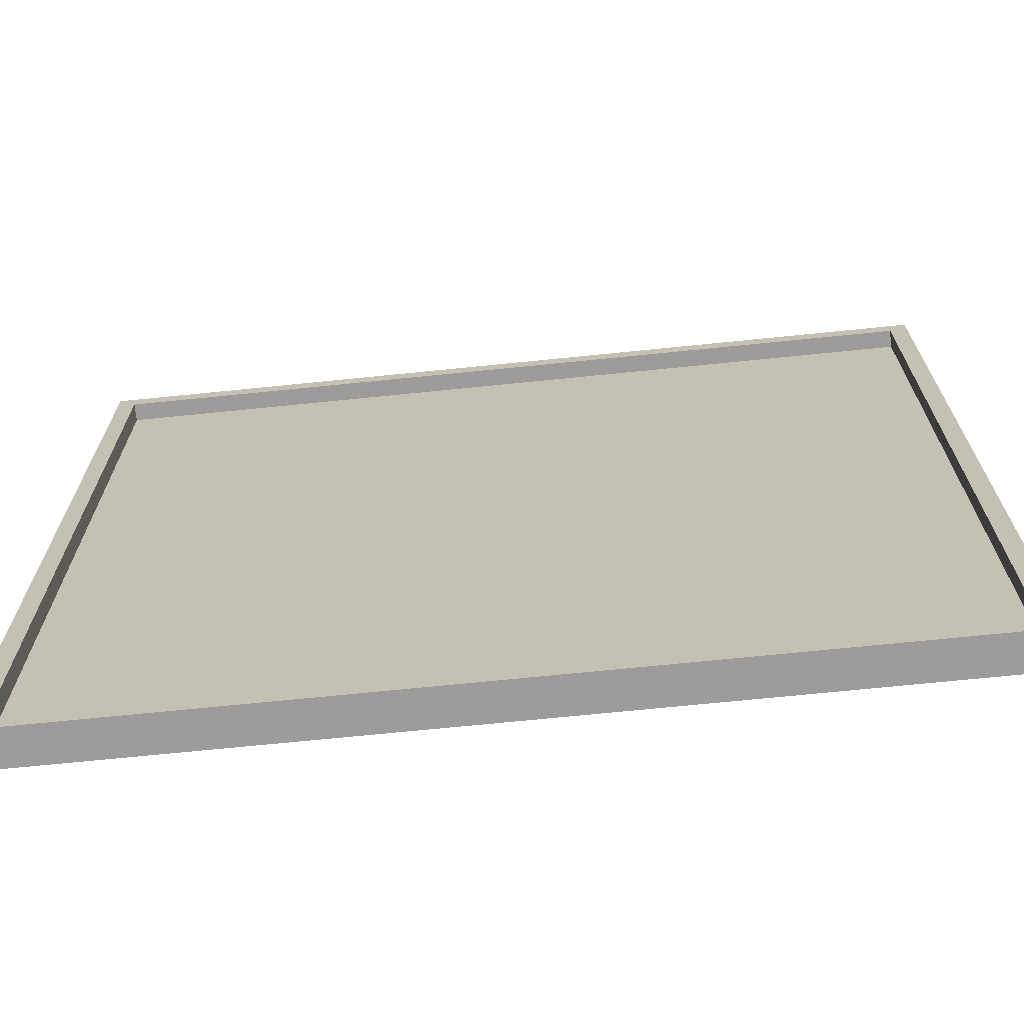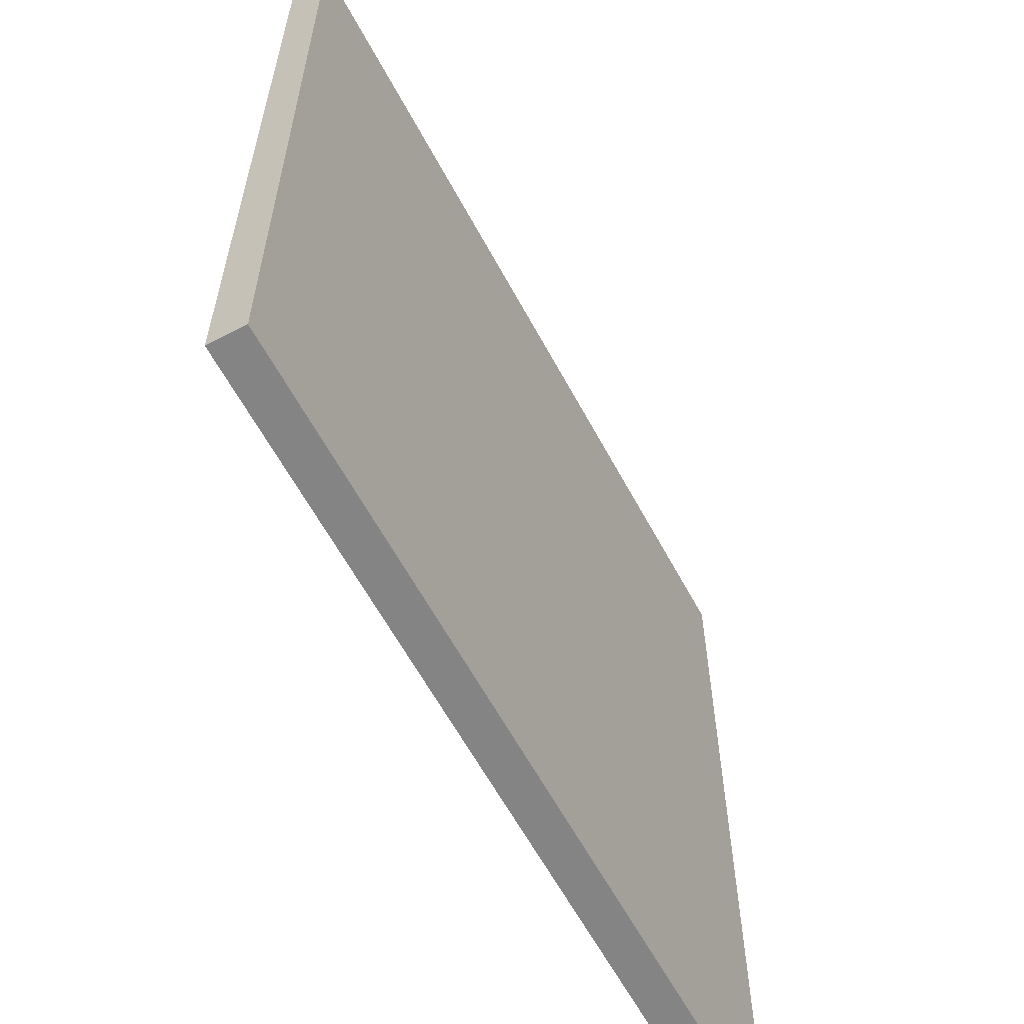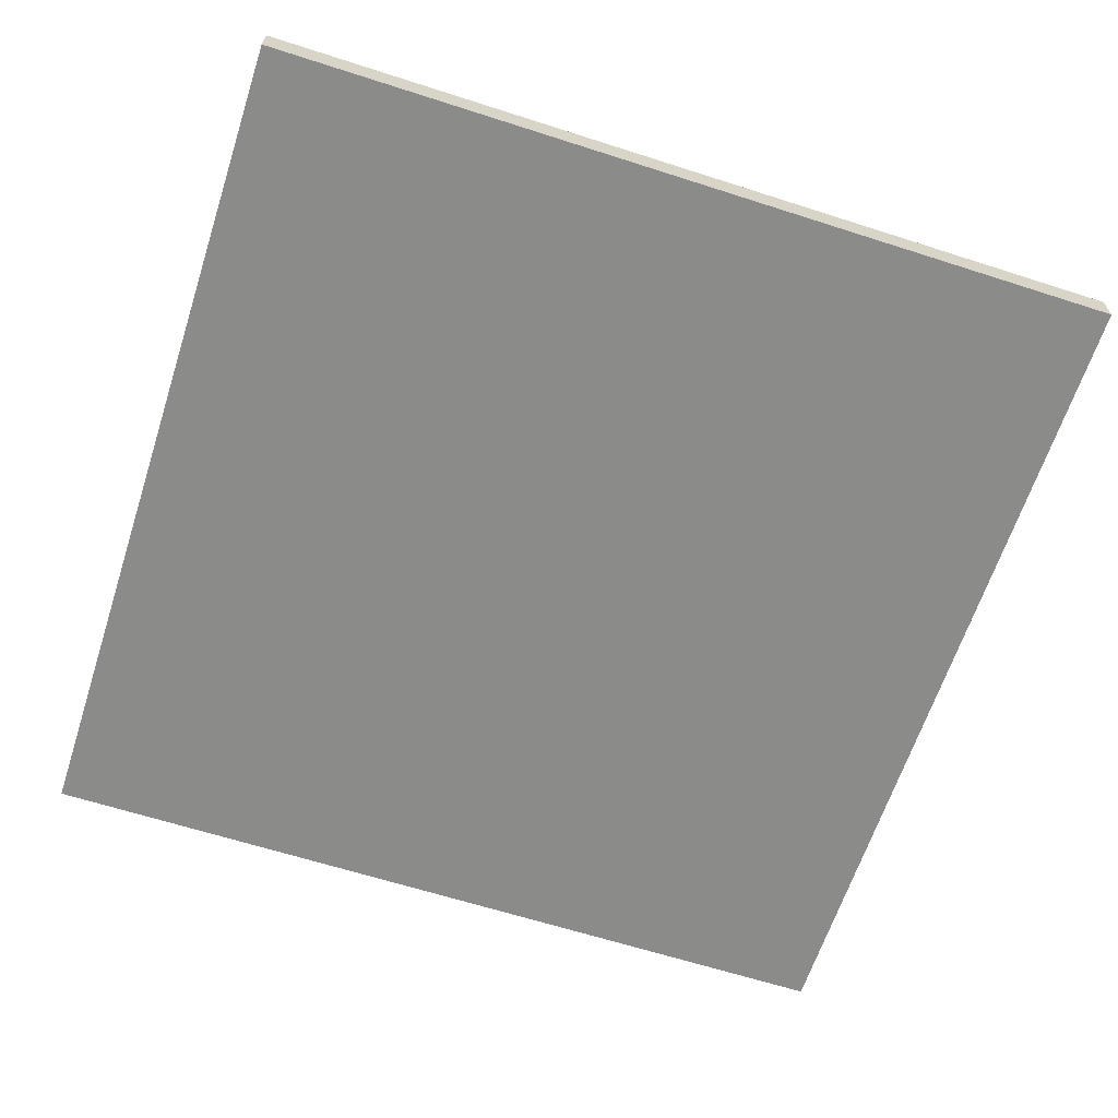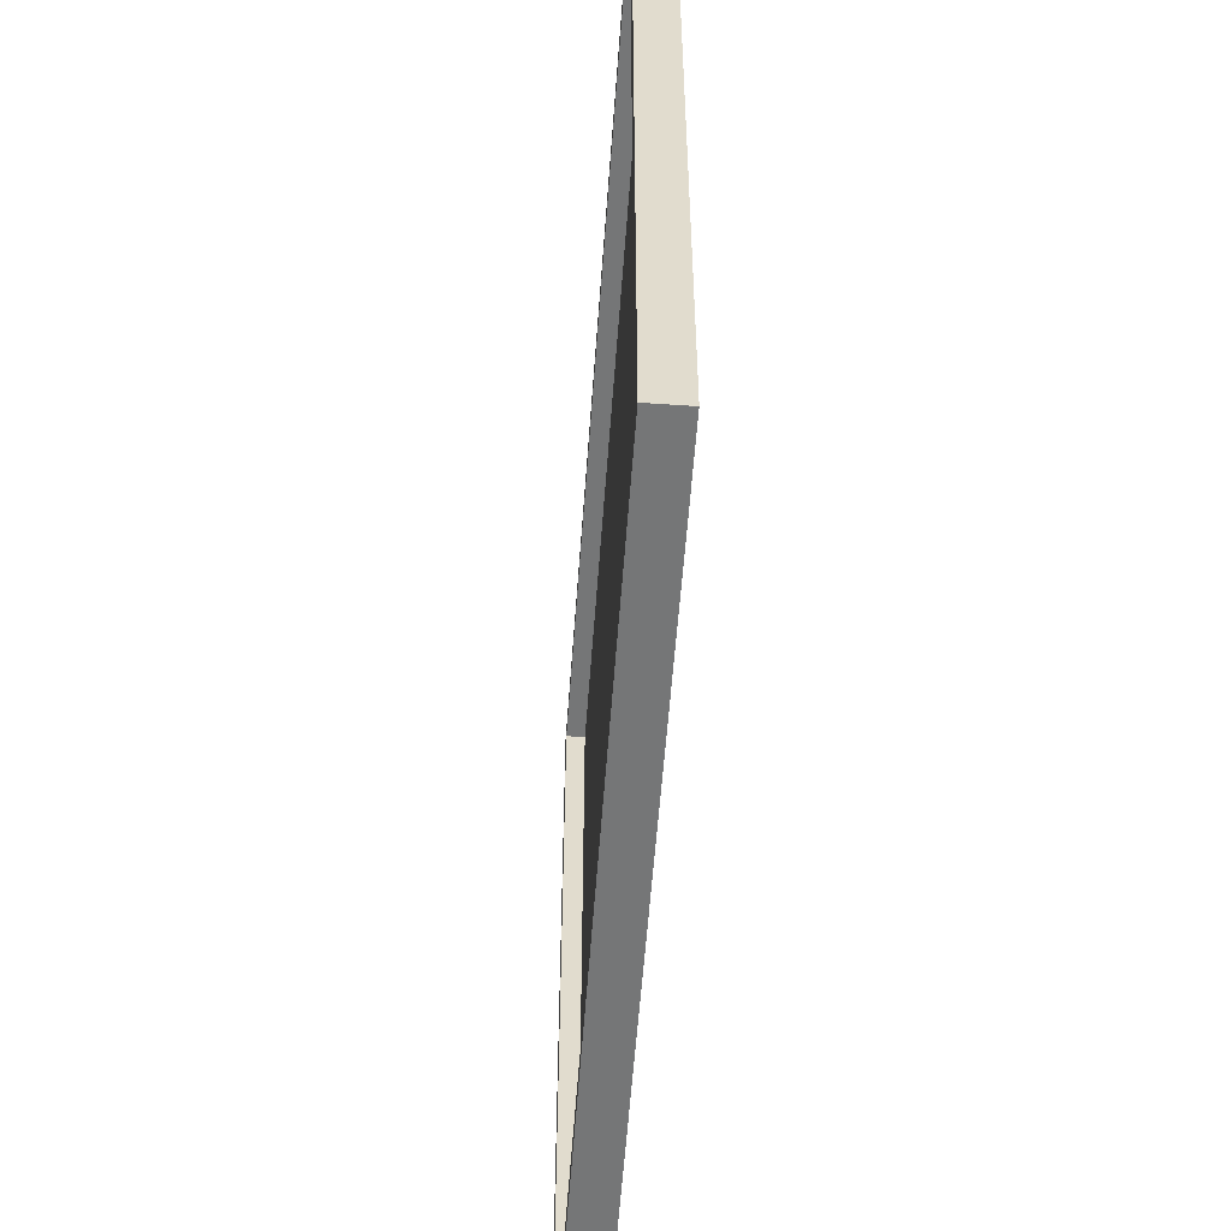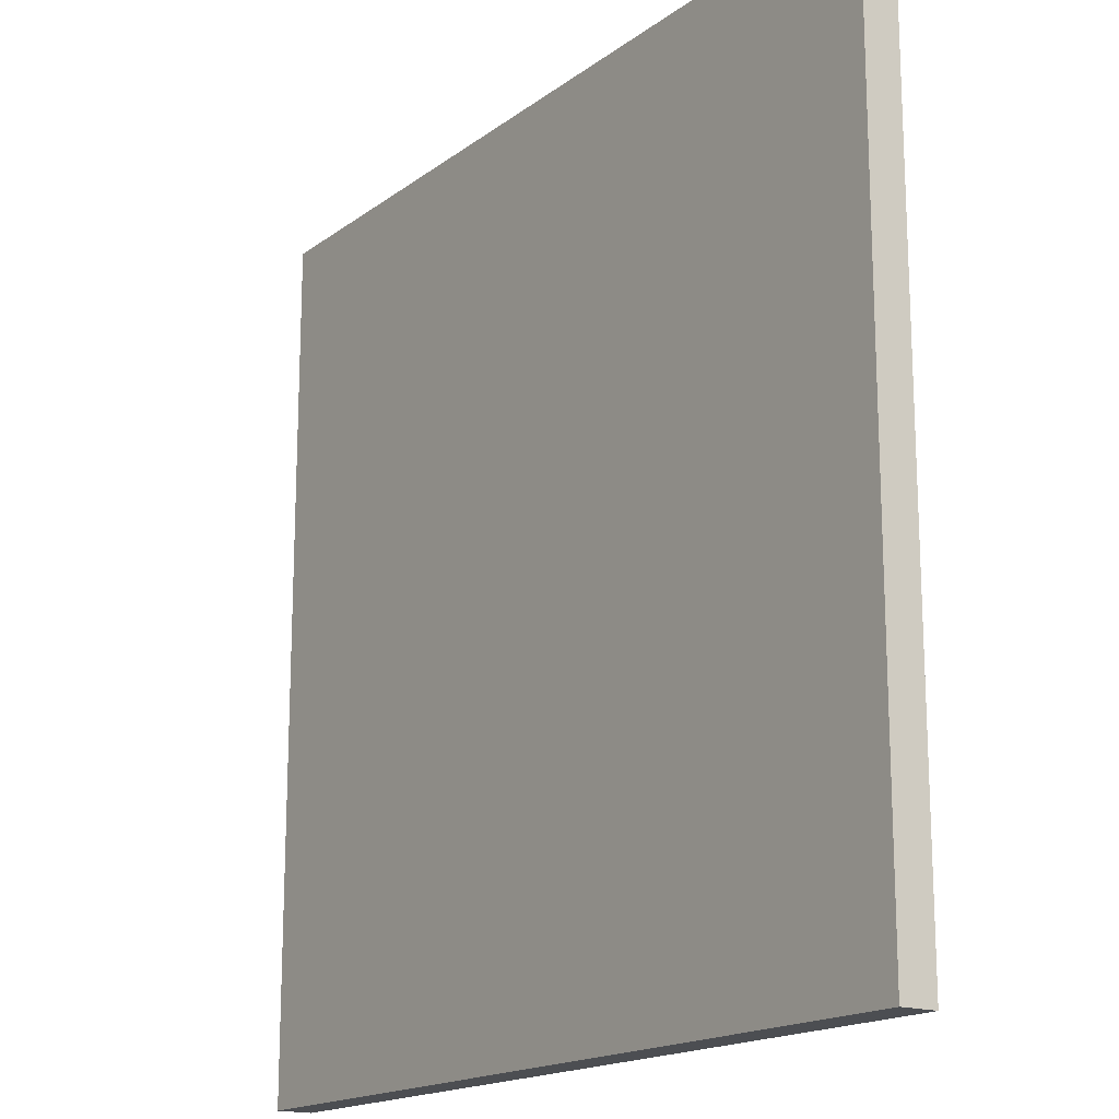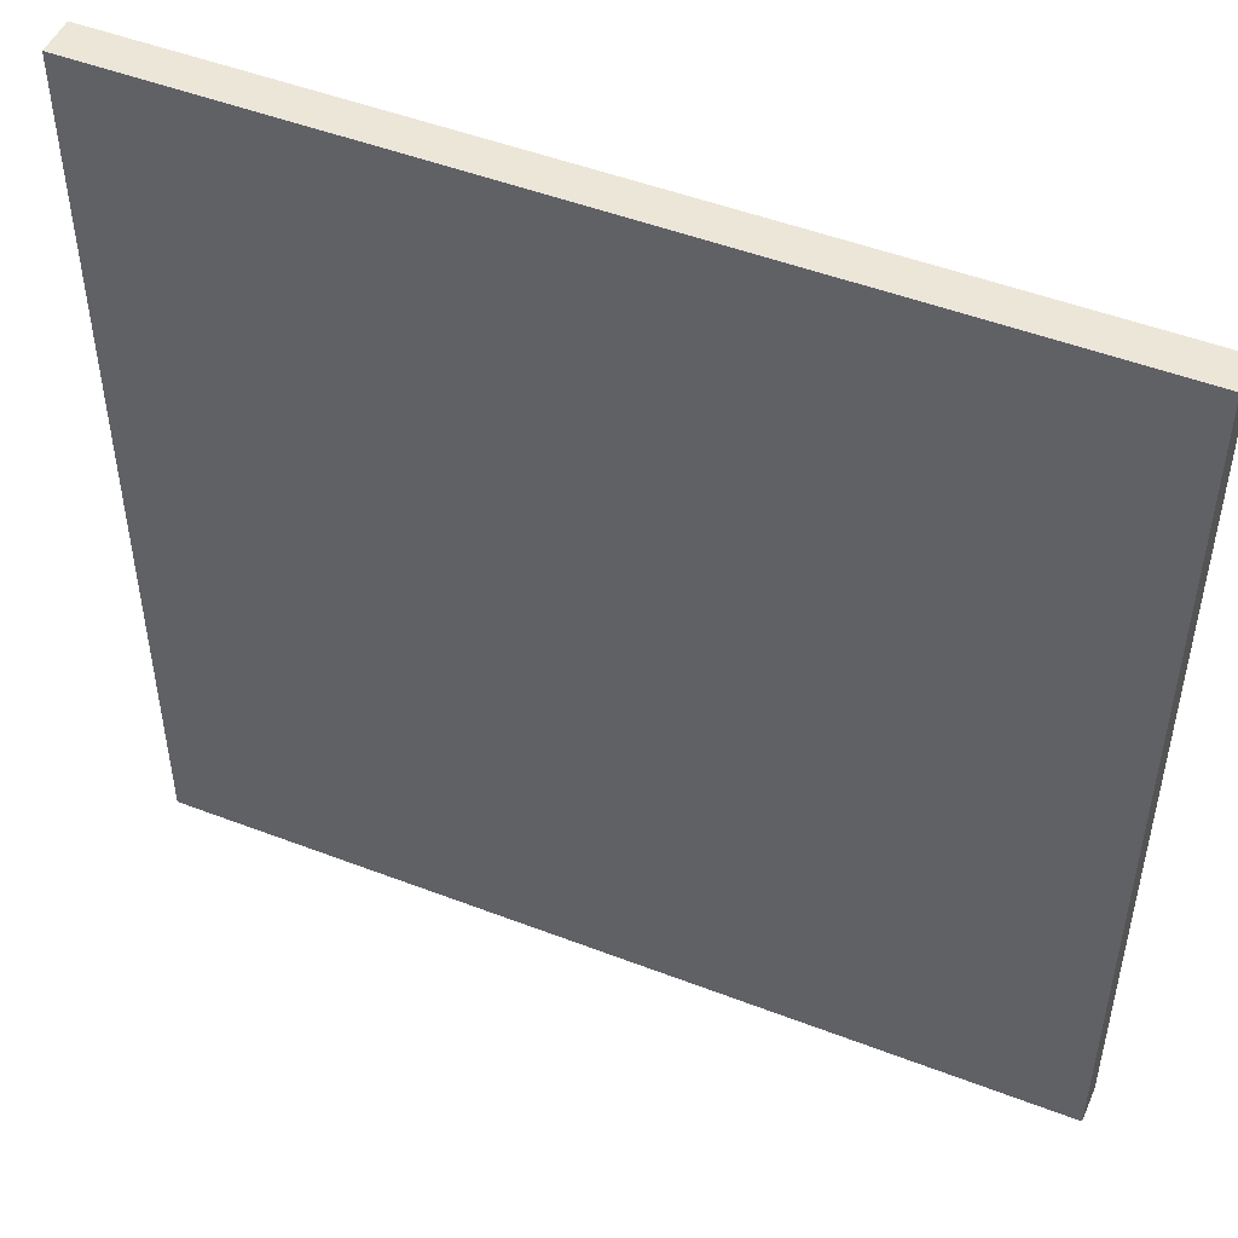
<metadata>
{"format":"obj","ext":"obj","renderer":"f3d","projection":"perspective","resolution":1024,"background":"white","views":[{"elev":-70.2,"azim":-174.2,"up":"+Z"},{"elev":-61.3,"azim":-61.8,"up":"+Z"},{"elev":-63.7,"azim":-108.0,"up":"+Y"},{"elev":-56.7,"azim":-94.1,"up":"+Z"},{"elev":-17.0,"azim":55.0,"up":"+Z"},{"elev":49.1,"azim":23.1,"up":"+Z"}]}
</metadata>
<code>
o
v -21.6 0 -64.7
v -21.6 0 -59.9
v -21.6 0.1 -64.7
v -21.6 0.1 -59.9
v -21.6 0.2 -64.7
v -21.6 0.2 -59.9
v -16.9 0.1 -64.6
v -16.9 0.1 -60
v -16.9 0.2 -64.6
v -16.9 0.2 -60
v -21.5 0.1 -64.6
v -21.5 0.1 -60
v -21.5 0.2 -64.6
v -21.5 0.2 -60
v -16.8 0 -64.7
v -16.8 0 -59.9
v -16.8 0.1 -64.7
v -16.8 0.1 -59.9
v -16.8 0.2 -64.7
v -16.8 0.2 -59.9
v -21.6 0 -64.7
v -21.6 0.1 -64.7
v -21.6 0.2 -64.7
v -16.8 0 -64.7
v -16.8 0.1 -64.7
v -16.8 0.2 -64.7
v -21.5 0.1 -60
v -21.5 0.2 -60
v -16.9 0.1 -60
v -16.9 0.2 -60
v -21.5 0.1 -64.6
v -21.5 0.2 -64.6
v -16.9 0.1 -64.6
v -16.9 0.2 -64.6
v -21.6 0 -59.9
v -21.6 0.1 -59.9
v -21.6 0.2 -59.9
v -16.8 0 -59.9
v -16.8 0.1 -59.9
v -16.8 0.2 -59.9
v -21.6 0 -64.7
v -16.8 0 -64.7
v -21.5 0 -64.6
v -16.9 0 -64.6
v -21.5 0 -60
v -16.9 0 -60
v -21.6 0 -59.9
v -16.8 0 -59.9
v -21.5 0.1 -64.6
v -16.9 0.1 -64.6
v -21.5 0.1 -60
v -16.9 0.1 -60
v -21.6 0.2 -64.7
v -16.8 0.2 -64.7
v -21.5 0.2 -64.6
v -16.9 0.2 -64.6
v -21.5 0.2 -60
v -16.9 0.2 -60
v -21.6 0.2 -59.9
v -16.8 0.2 -59.9
f 1 2 3
f 3 2 4
f 3 4 5
f 5 4 6
f 7 8 9
f 9 8 10
f 13 12 11
f 14 12 13
f 17 16 15
f 18 16 17
f 19 18 17
f 20 18 19
f 21 22 24
f 22 23 25
f 24 22 25
f 25 23 26
f 27 28 29
f 29 28 30
f 33 32 31
f 34 32 33
f 38 36 35
f 39 37 36
f 39 36 38
f 40 37 39
f 41 42 43
f 43 42 44
f 41 43 45
f 43 44 45
f 44 42 46
f 45 44 46
f 41 45 47
f 45 46 47
f 46 42 48
f 47 46 48
f 51 50 49
f 52 50 51
f 55 54 53
f 56 54 55
f 57 55 53
f 58 54 56
f 59 57 53
f 59 58 57
f 60 54 58
f 60 58 59

</code>
